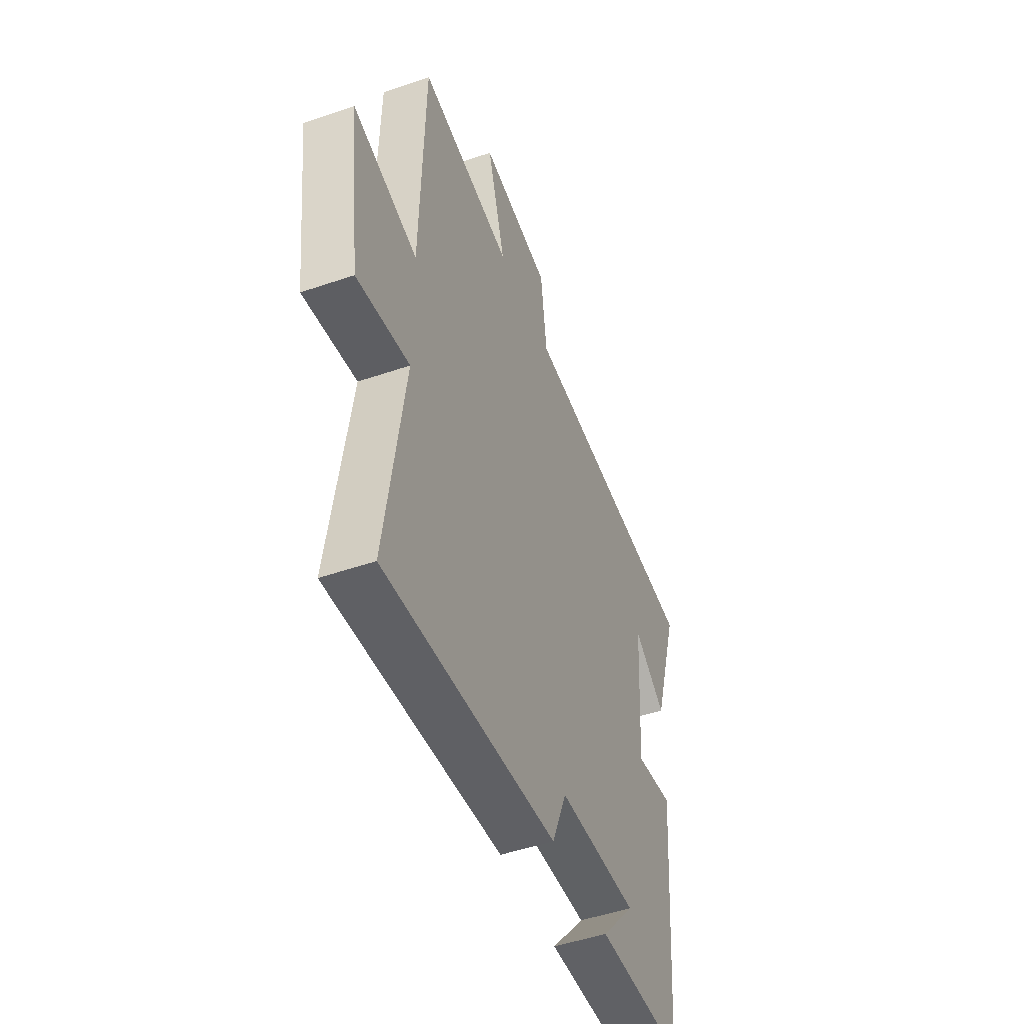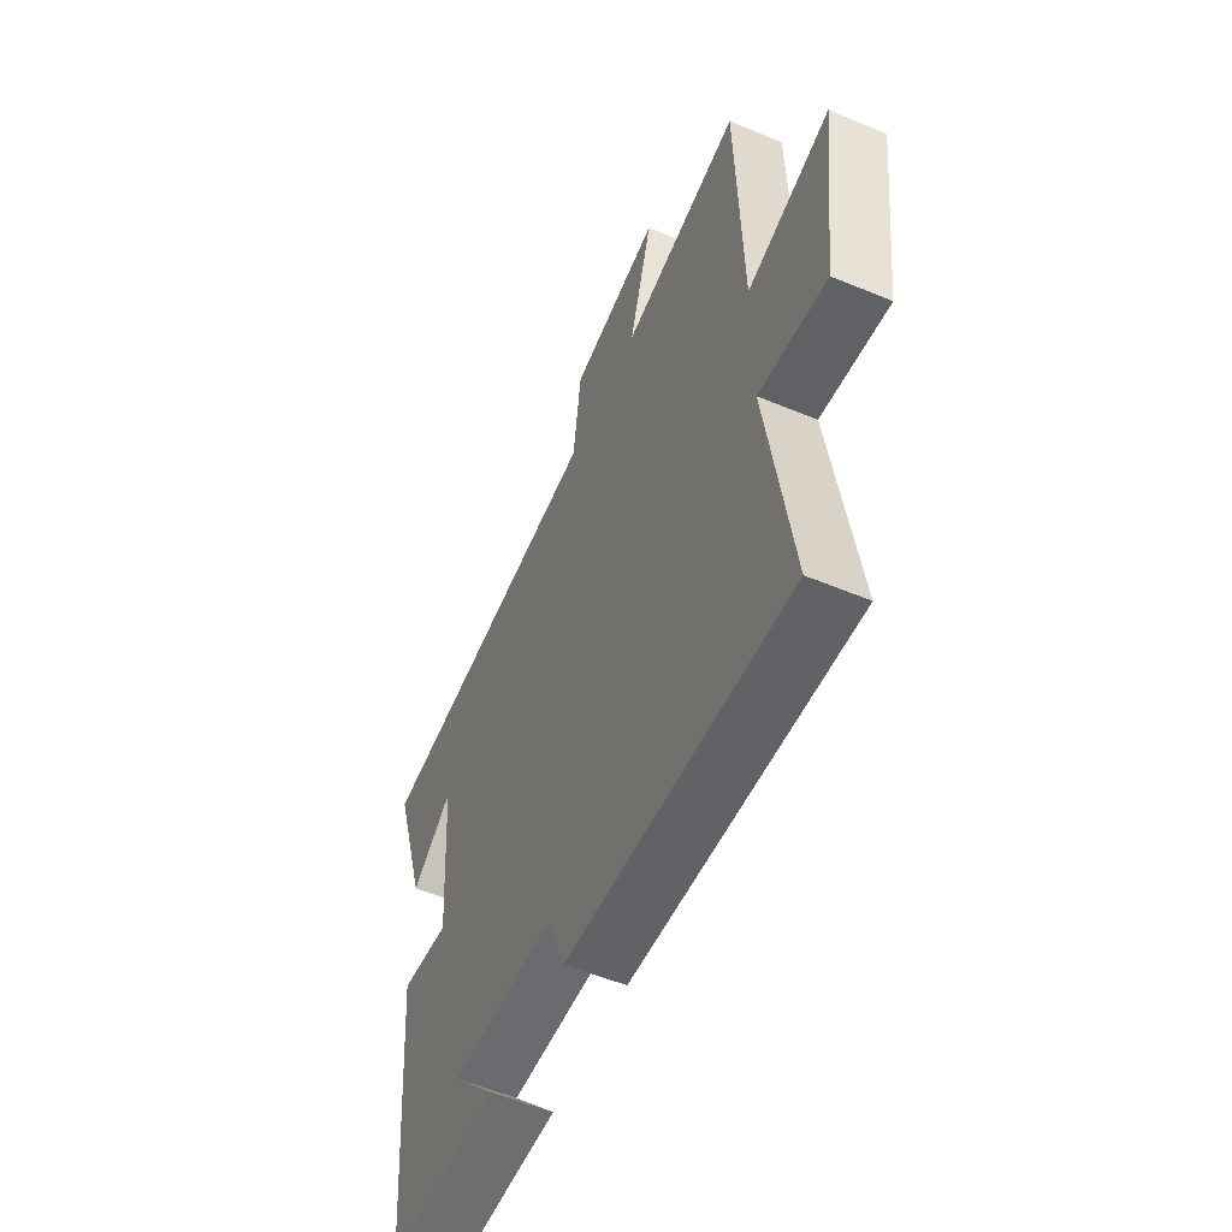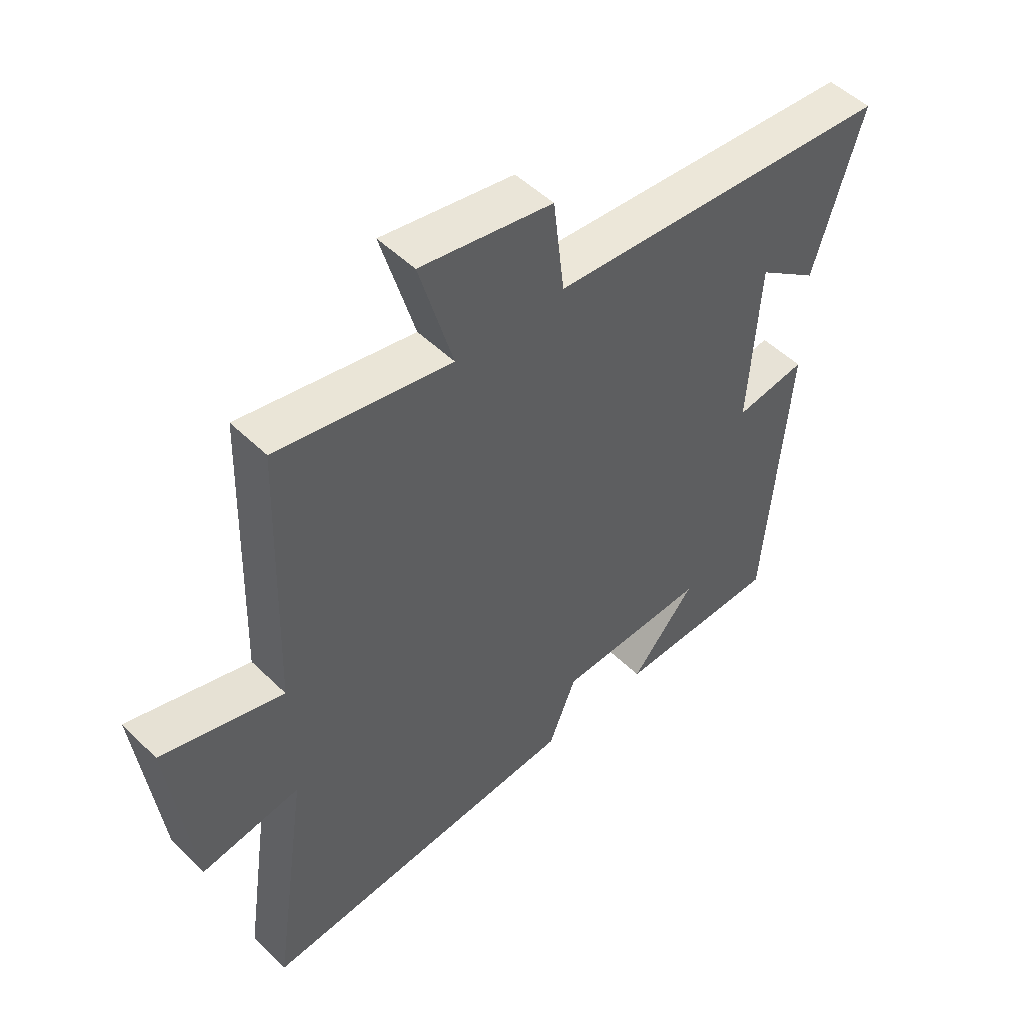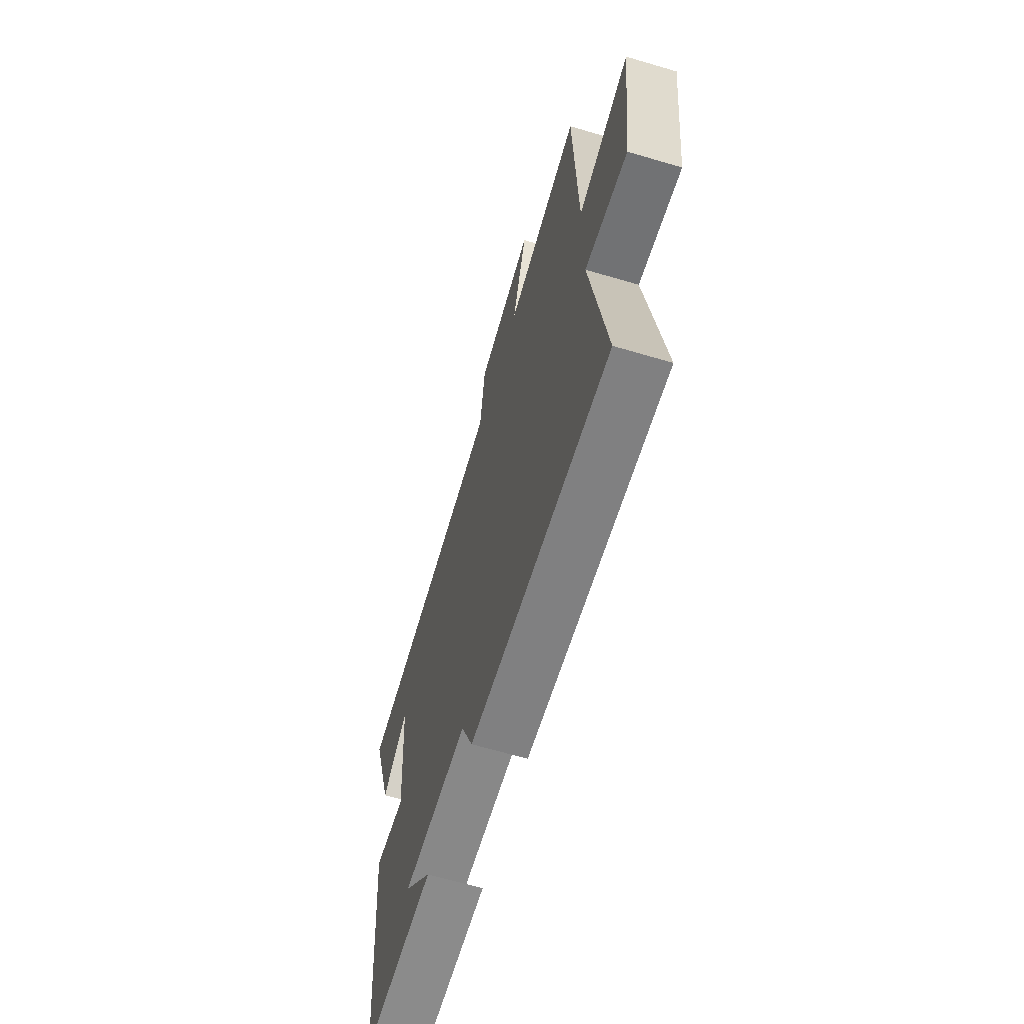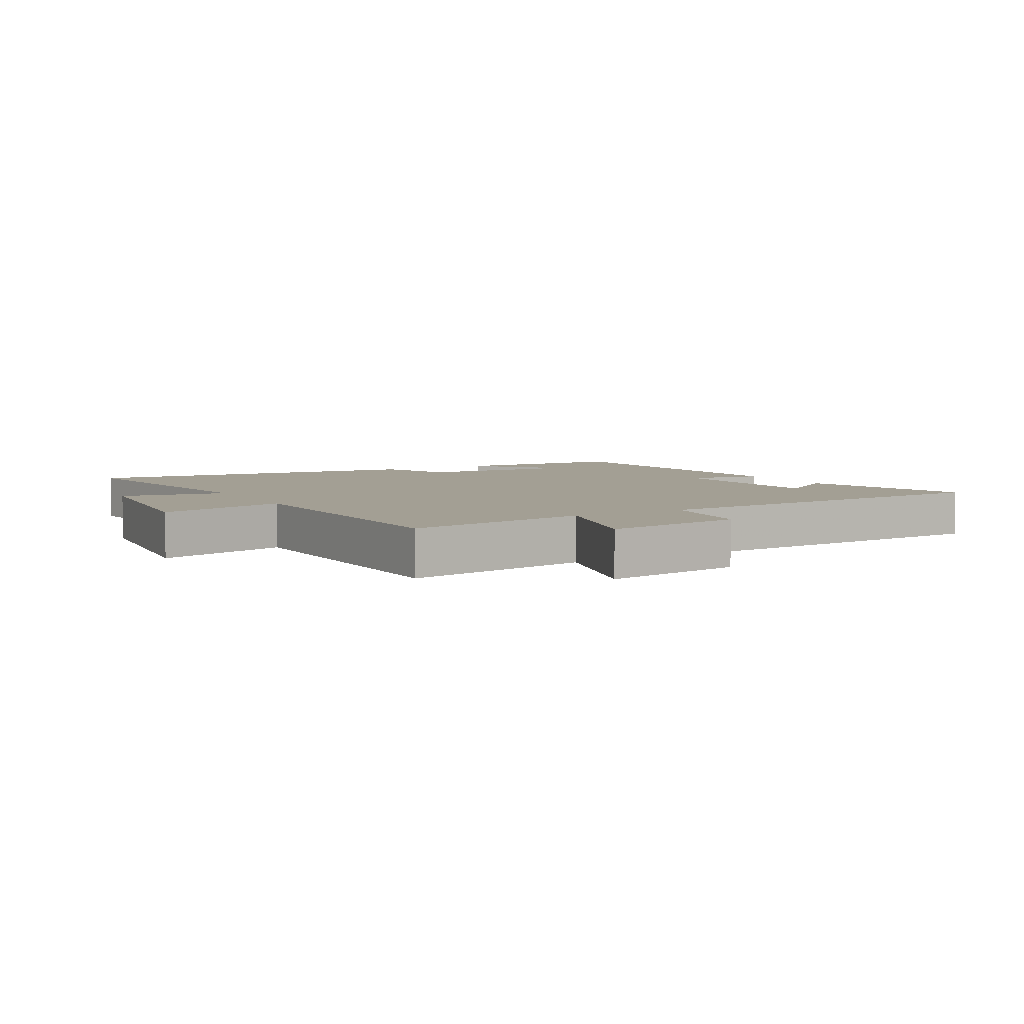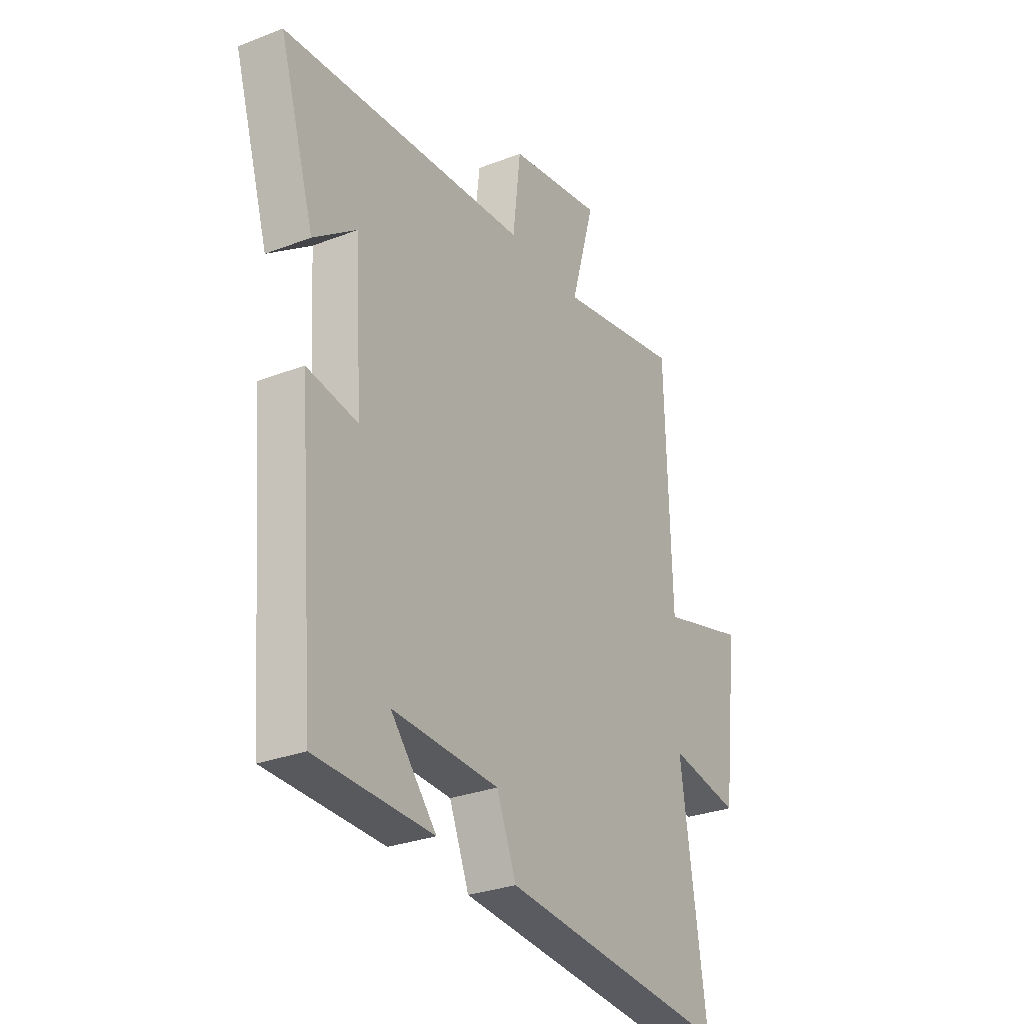
<metadata>
{"format":"obj","ext":"obj","renderer":"f3d","projection":"perspective","resolution":1024,"background":"white","views":[{"elev":-48.6,"azim":-69.0,"up":"+Z"},{"elev":-55.6,"azim":-113.7,"up":"+Z"},{"elev":50.0,"azim":-43.1,"up":"+Z"},{"elev":-65.1,"azim":-106.6,"up":"+Z"},{"elev":5.3,"azim":-29.3,"up":"+Y"},{"elev":-29.1,"azim":119.9,"up":"+Z"}]}
</metadata>
<code>
v -0.561 0.07 -0.549
v -0.5 0.07 -0.133
v -0.668 0.07 -0.162
v -0.706 0.07 0.15
v -0.5 0.07 0.093
v -0.486 0.07 0.554
v -0.191 0.07 0.5
v -0.248 0.07 0.698
v -0.024 0.07 0.66
v -0.005 0.07 0.5
v 0.583 0.07 0.457
v 0.5 0.07 0.184
v 0.398 0.07 0.259
v 0.38 0.07 -0.023
v 0.5 0.07 -0.004
v 0.46 0.07 -0.494
v 0.182 0.07 -0.5
v 0.291 0.07 -0.374
v 0.037 0.07 -0.384
v -0.01 0.07 -0.5
v -0.561 0 -0.549
v -0.5 0 -0.133
v -0.668 0 -0.162
v -0.706 0 0.15
v -0.5 0 0.093
v -0.486 0 0.554
v -0.191 0 0.5
v -0.248 0 0.698
v -0.024 0 0.66
v -0.005 0 0.5
v 0.583 0 0.457
v 0.5 0 0.184
v 0.398 0 0.259
v 0.38 0 -0.023
v 0.5 0 -0.004
v 0.46 0 -0.494
v 0.182 0 -0.5
v 0.291 0 -0.374
v 0.037 0 -0.384
v -0.01 0 -0.5
f 19 20 1 2
f 18 19 2
f 16 17 18
f 14 15 16 18
f 13 14 18 2
f 11 12 13
f 10 11 13 2
f 7 8 9 10
f 7 10 2 3
f 5 6 7
f 5 7 3
f 3 4 5
f 22 21 40 39
f 22 39 38
f 38 37 36
f 38 36 35 34
f 22 38 34 33
f 33 32 31
f 22 33 31 30
f 30 29 28 27
f 23 22 30 27
f 27 26 25
f 23 27 25
f 25 24 23
f 1 21 22 2
f 2 22 23 3
f 3 23 24 4
f 4 24 25 5
f 5 25 26 6
f 6 26 27 7
f 7 27 28 8
f 8 28 29 9
f 9 29 30 10
f 10 30 31 11
f 11 31 32 12
f 12 32 33 13
f 13 33 34 14
f 14 34 35 15
f 15 35 36 16
f 16 36 37 17
f 17 37 38 18
f 18 38 39 19
f 19 39 40 20
f 20 40 21 1

</code>
